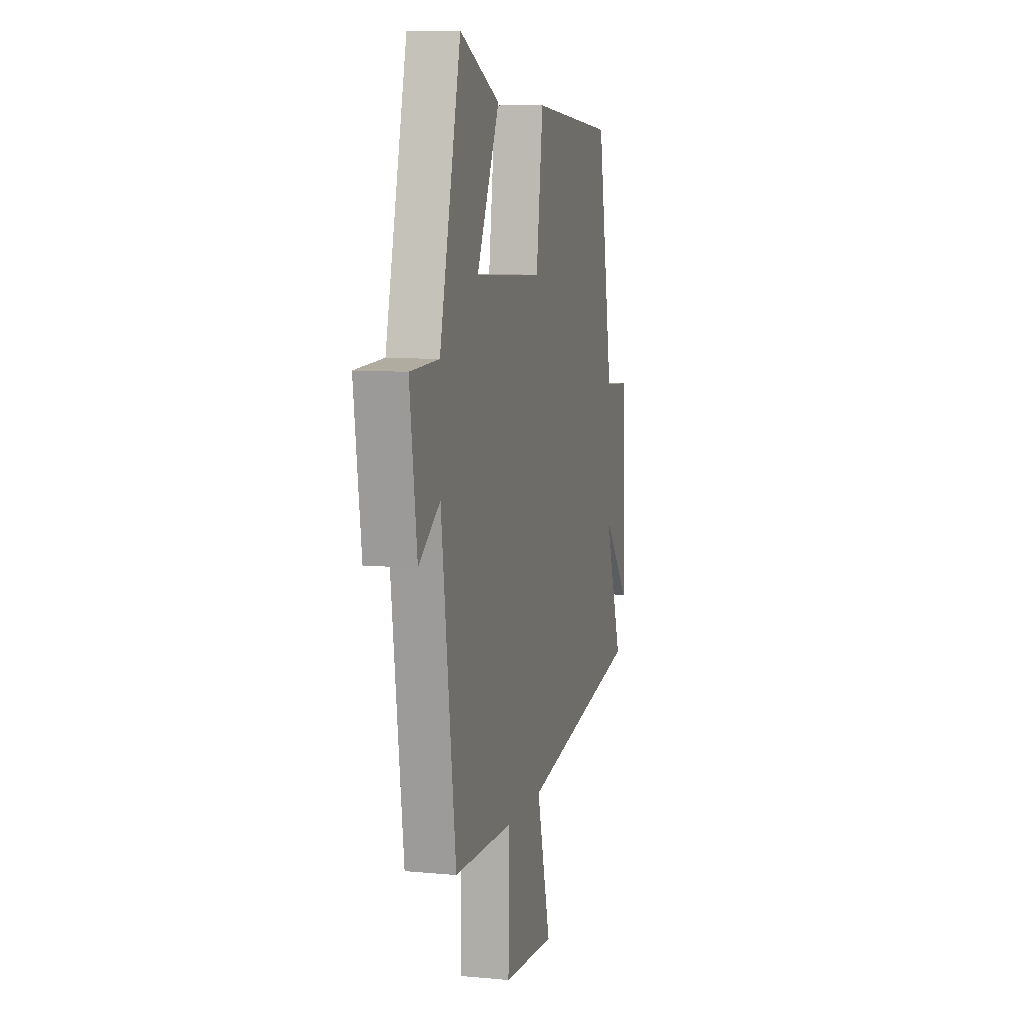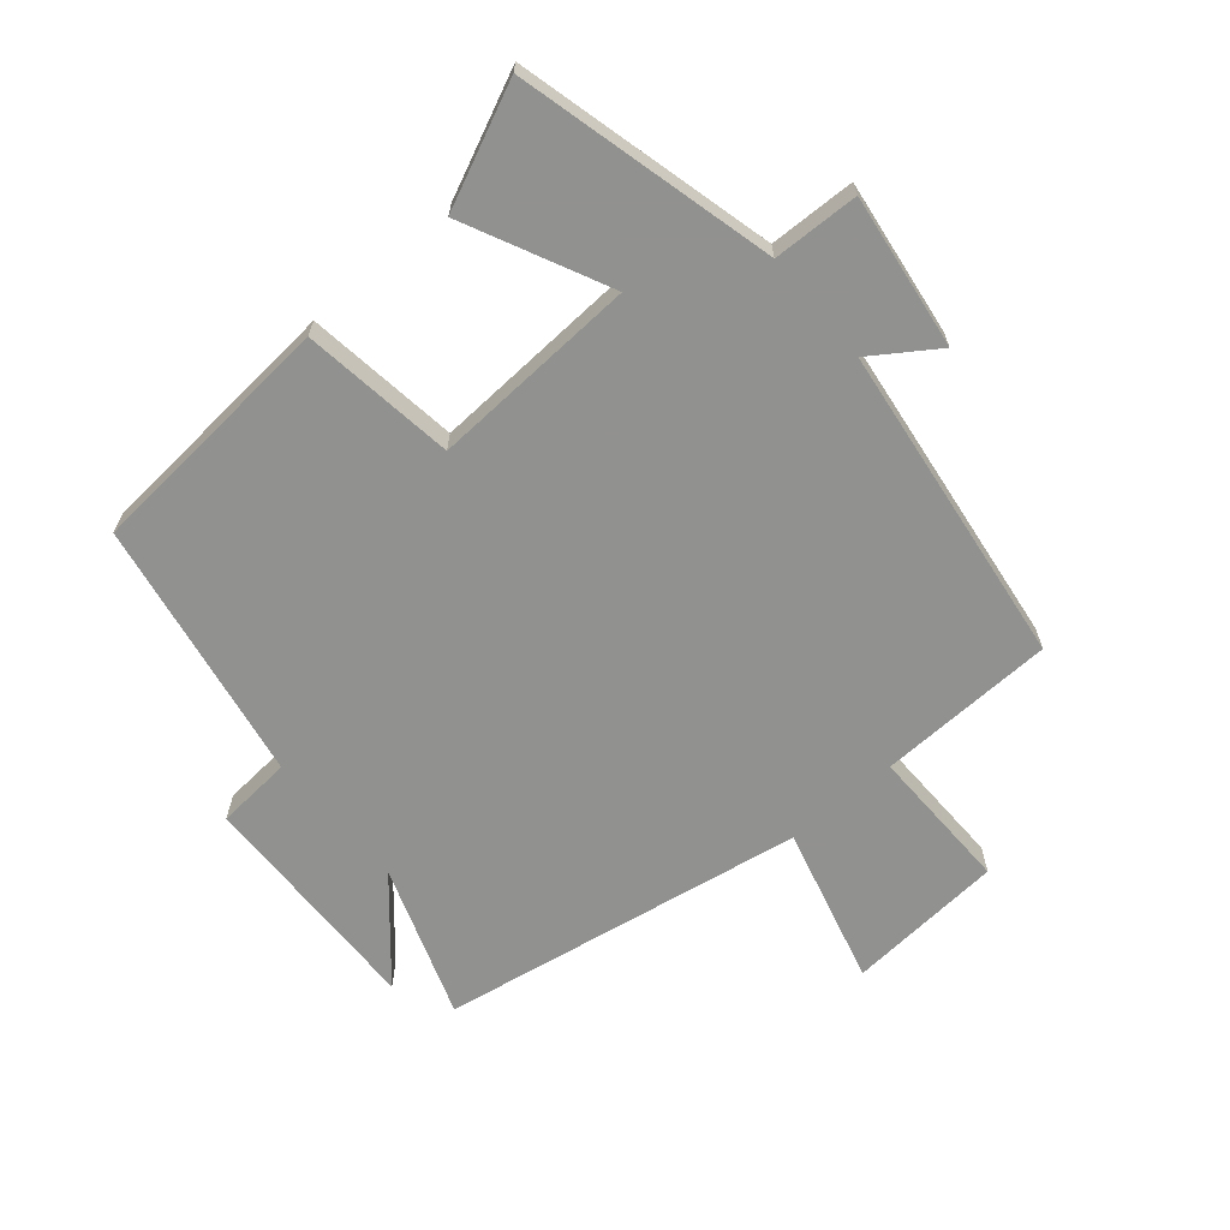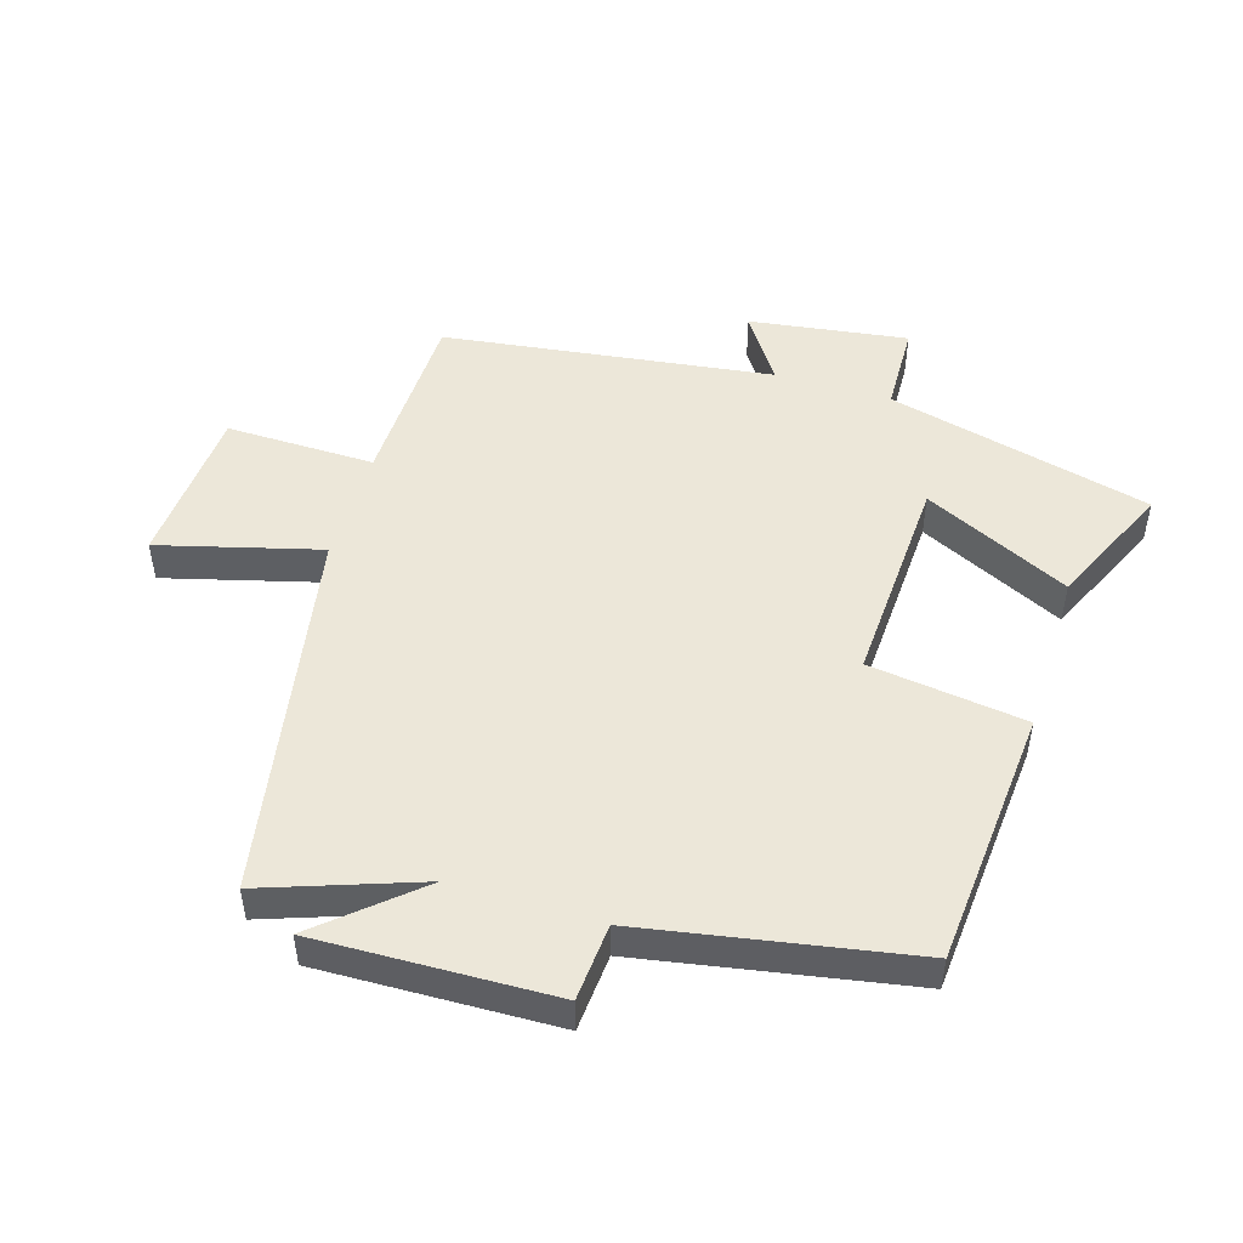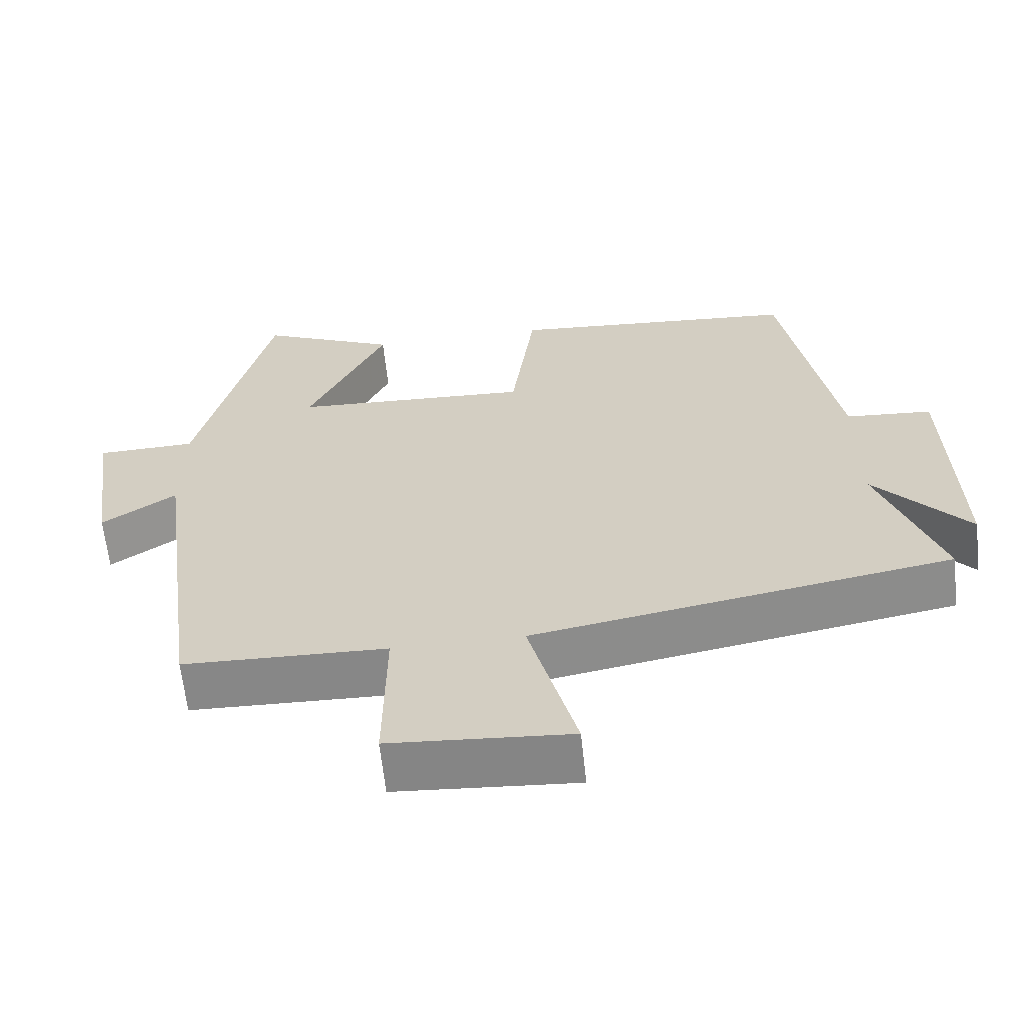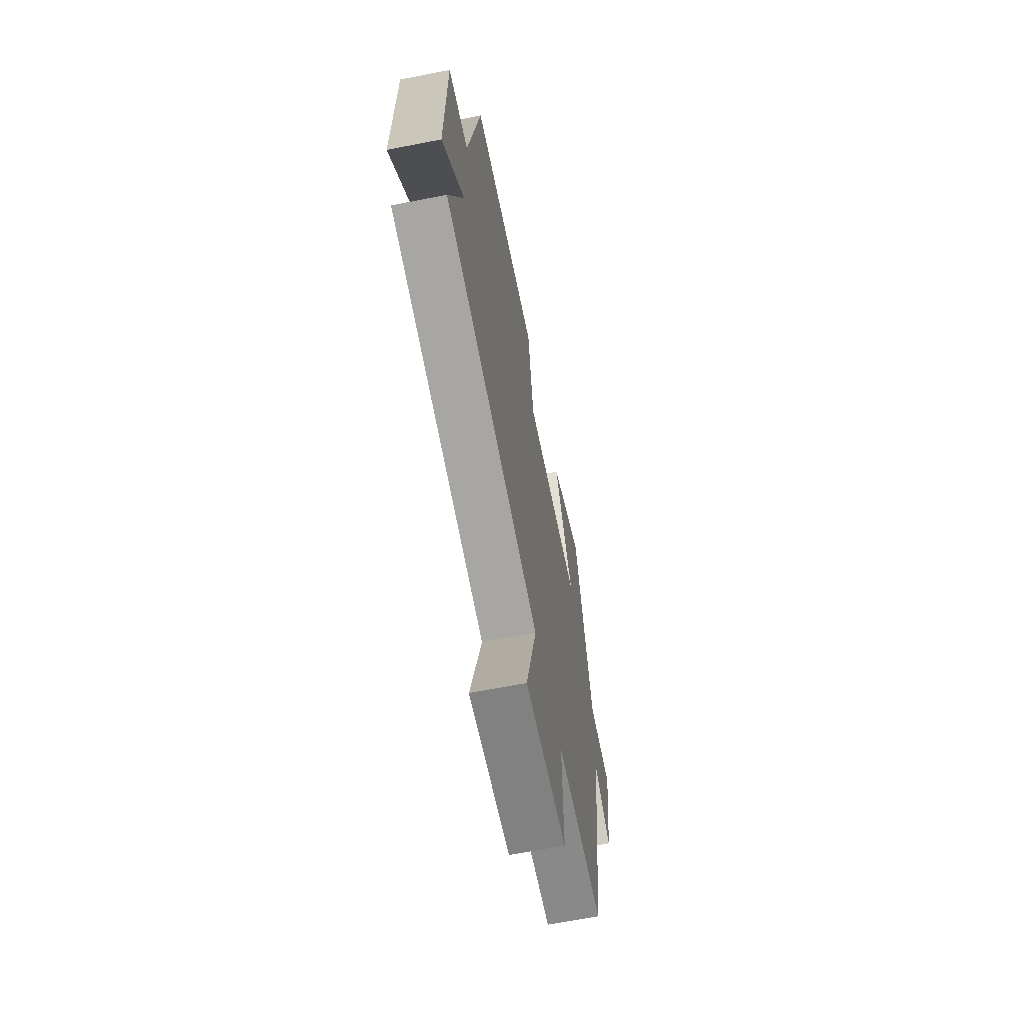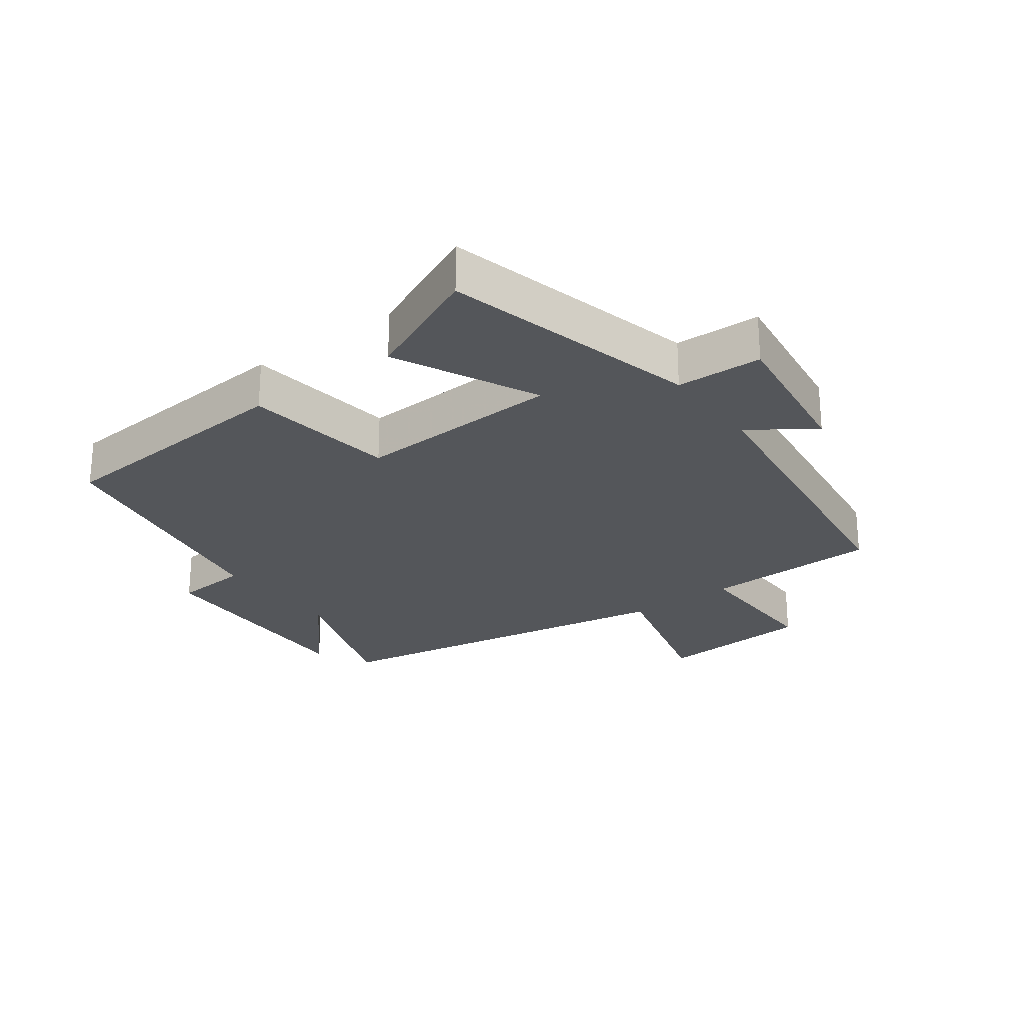
<metadata>
{"format":"obj","ext":"obj","renderer":"f3d","projection":"perspective","resolution":1024,"background":"white","views":[{"elev":8.5,"azim":104.3,"up":"+Z"},{"elev":-66.0,"azim":40.4,"up":"+Y"},{"elev":49.8,"azim":-73.1,"up":"+Y"},{"elev":-62.8,"azim":-174.0,"up":"+Z"},{"elev":-64.6,"azim":-78.8,"up":"+Z"},{"elev":-25.2,"azim":36.5,"up":"+Y"}]}
</metadata>
<code>
v 0.401 0.07 0.585
v 0.5 0.07 0.184
v 0.634 0.07 0.18
v 0.6 0.07 -0.06
v 0.5 0.07 0.008
v 0.433 0.07 -0.492
v 0.158 0.07 -0.5
v 0.161 0.07 -0.726
v -0.083 0.07 -0.744
v -0.018 0.07 -0.5
v -0.583 0.07 -0.401
v -0.5 0.07 -0.165
v -0.627 0.07 -0.312
v -0.617 0.07 0.05
v -0.5 0.07 0.059
v -0.427 0.07 0.468
v -0.034 0.07 0.5
v -0.002 0.07 0.262
v 0.32 0.07 0.278
v 0.214 0.07 0.5
v 0.401 0 0.585
v 0.5 0 0.184
v 0.634 0 0.18
v 0.6 0 -0.06
v 0.5 0 0.008
v 0.433 0 -0.492
v 0.158 0 -0.5
v 0.161 0 -0.726
v -0.083 0 -0.744
v -0.018 0 -0.5
v -0.583 0 -0.401
v -0.5 0 -0.165
v -0.627 0 -0.312
v -0.617 0 0.05
v -0.5 0 0.059
v -0.427 0 0.468
v -0.034 0 0.5
v -0.002 0 0.262
v 0.32 0 0.278
v 0.214 0 0.5
f 19 20 1 2
f 18 19 2
f 15 16 17 18
f 15 18 2
f 12 13 14 15
f 12 15 2 3
f 10 11 12 3
f 7 8 9 10
f 5 6 7 10
f 5 10 3
f 3 4 5
f 22 21 40 39
f 22 39 38
f 38 37 36 35
f 22 38 35
f 35 34 33 32
f 23 22 35 32
f 23 32 31 30
f 30 29 28 27
f 30 27 26 25
f 23 30 25
f 25 24 23
f 1 21 22 2
f 2 22 23 3
f 3 23 24 4
f 4 24 25 5
f 5 25 26 6
f 6 26 27 7
f 7 27 28 8
f 8 28 29 9
f 9 29 30 10
f 10 30 31 11
f 11 31 32 12
f 12 32 33 13
f 13 33 34 14
f 14 34 35 15
f 15 35 36 16
f 16 36 37 17
f 17 37 38 18
f 18 38 39 19
f 19 39 40 20
f 20 40 21 1

</code>
